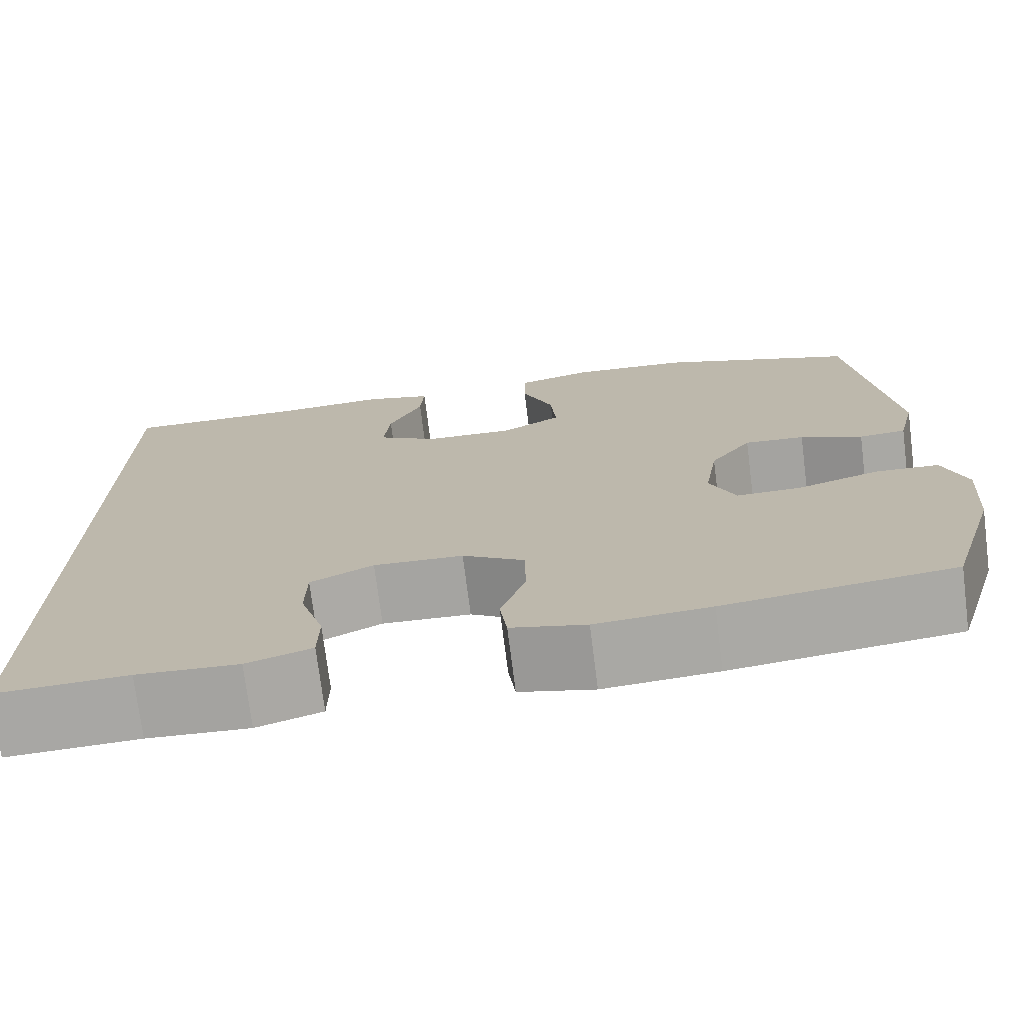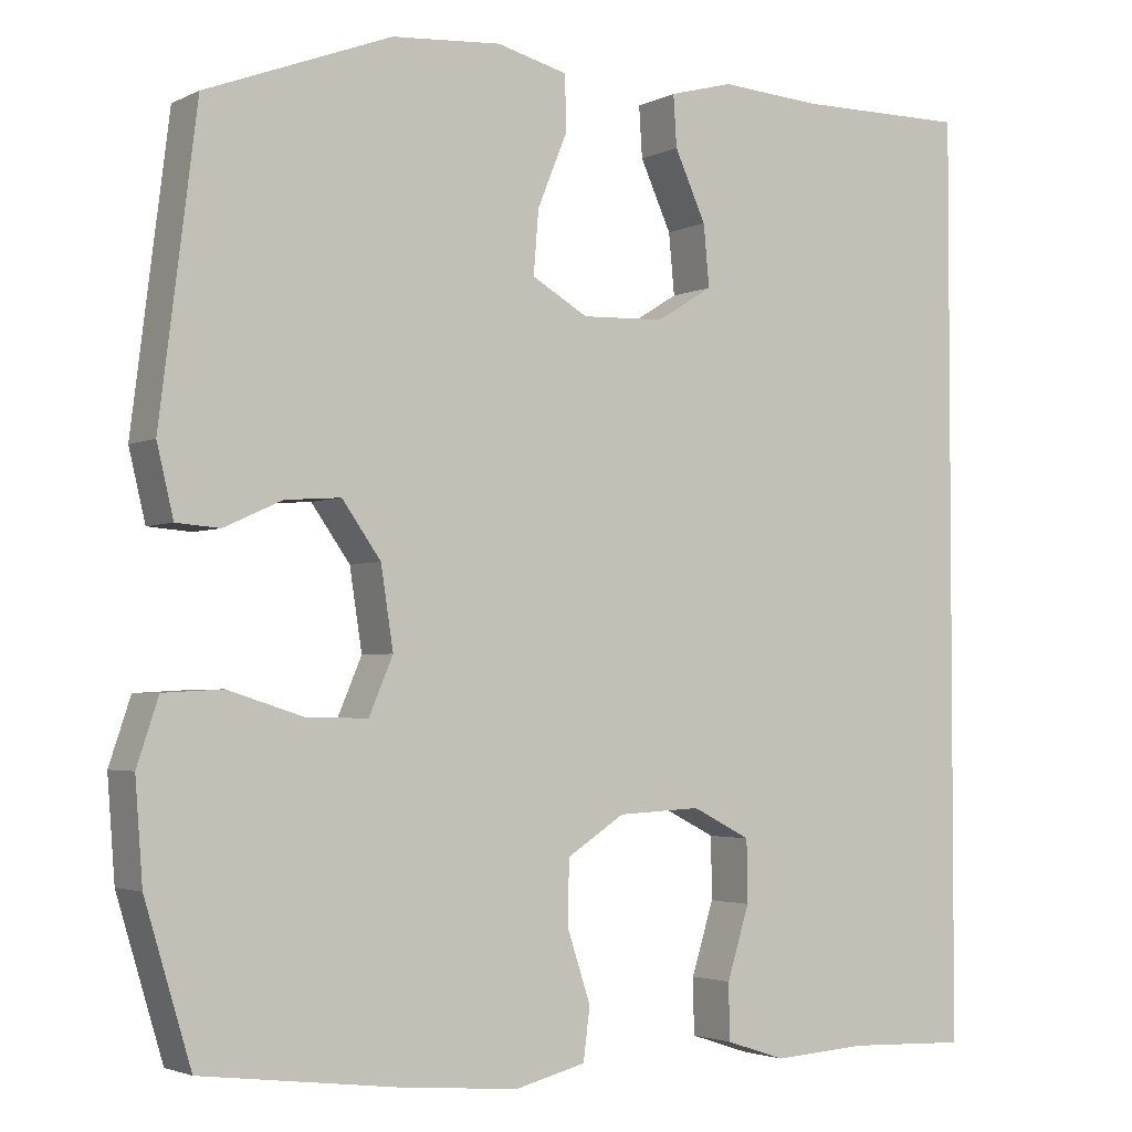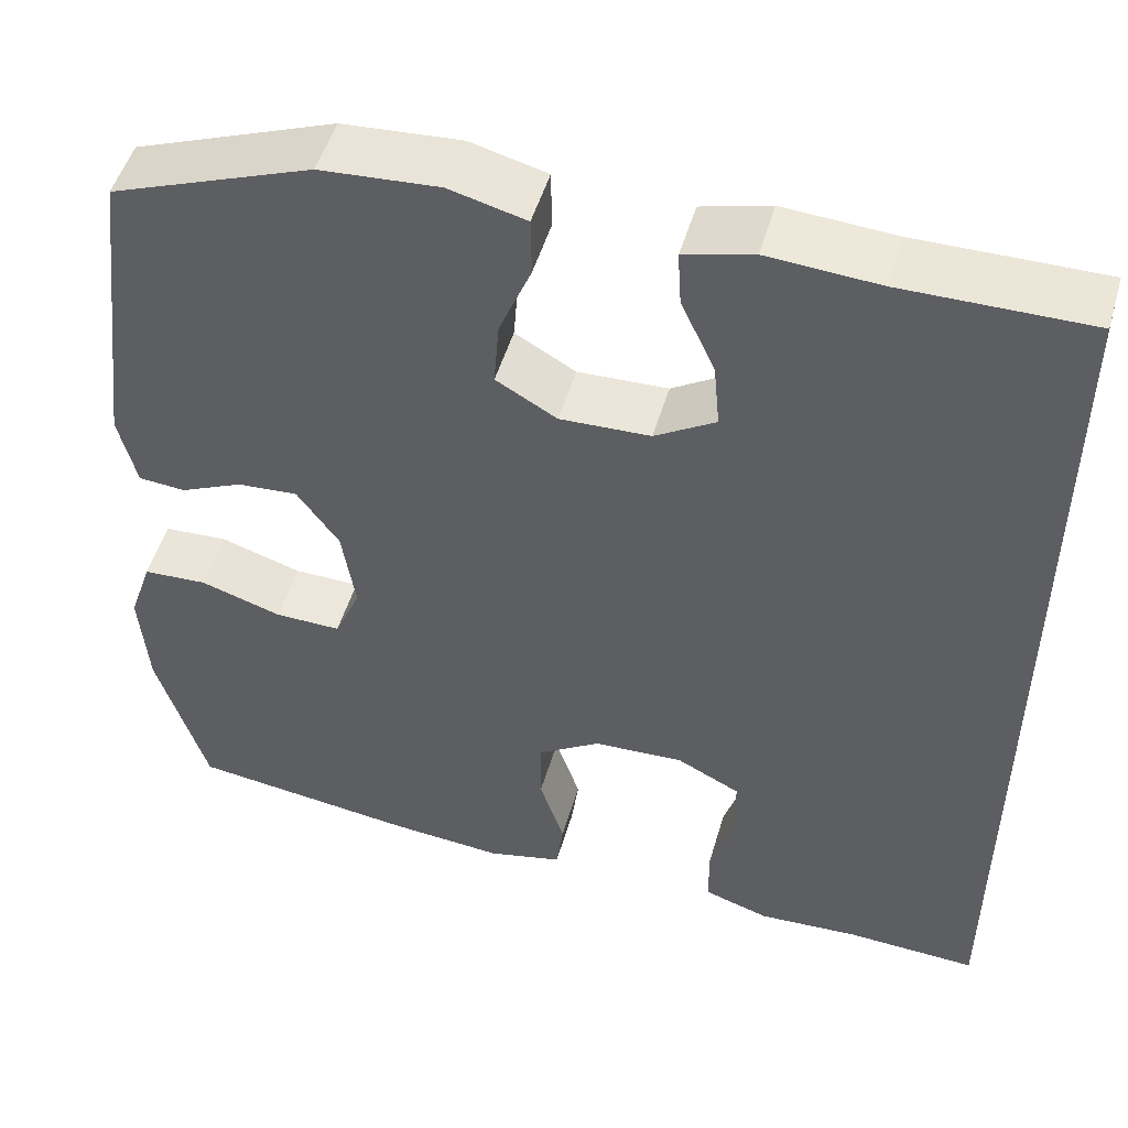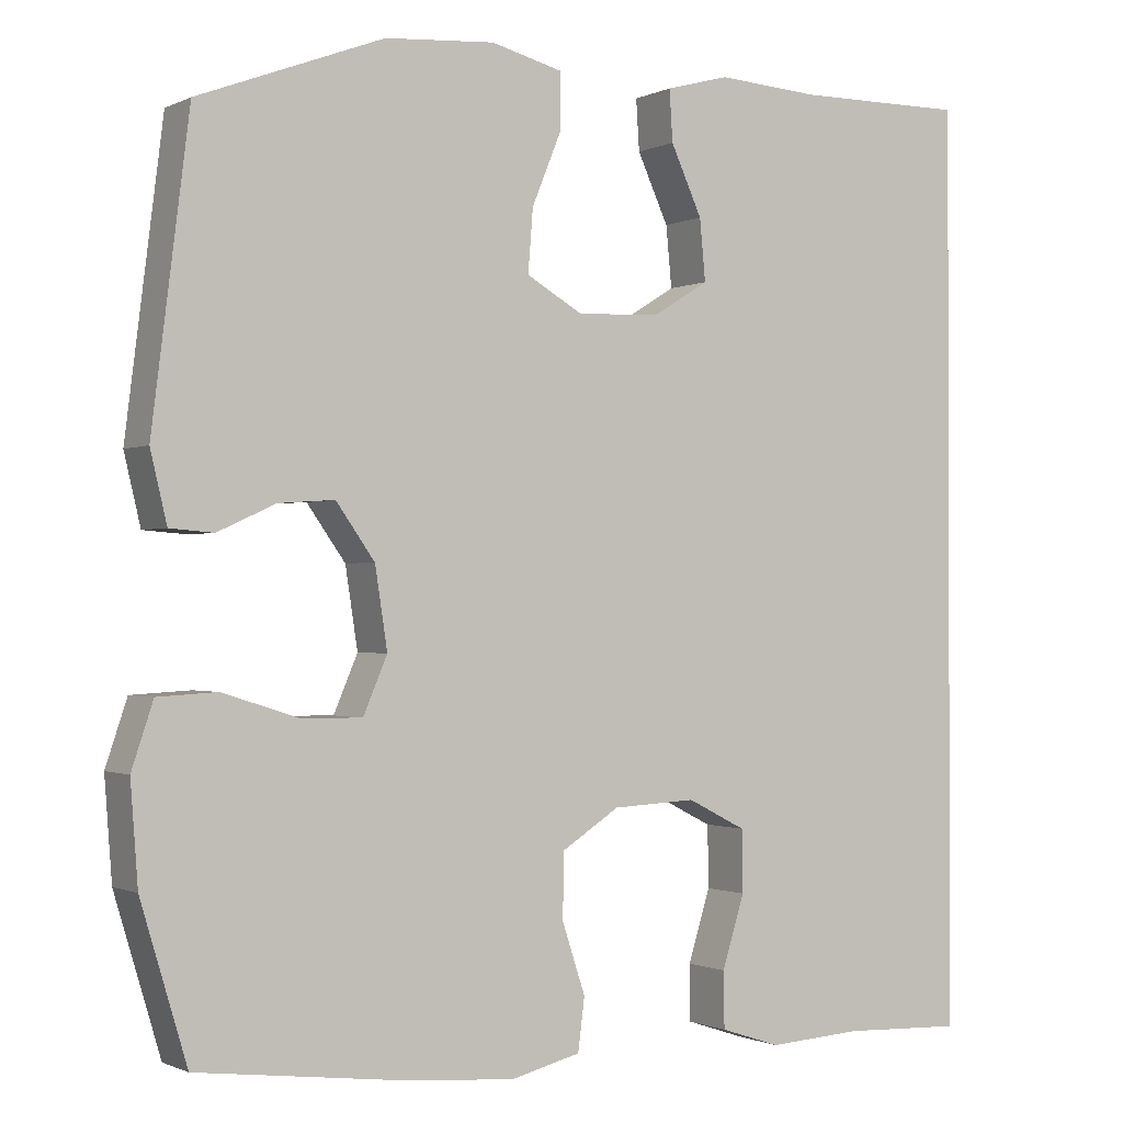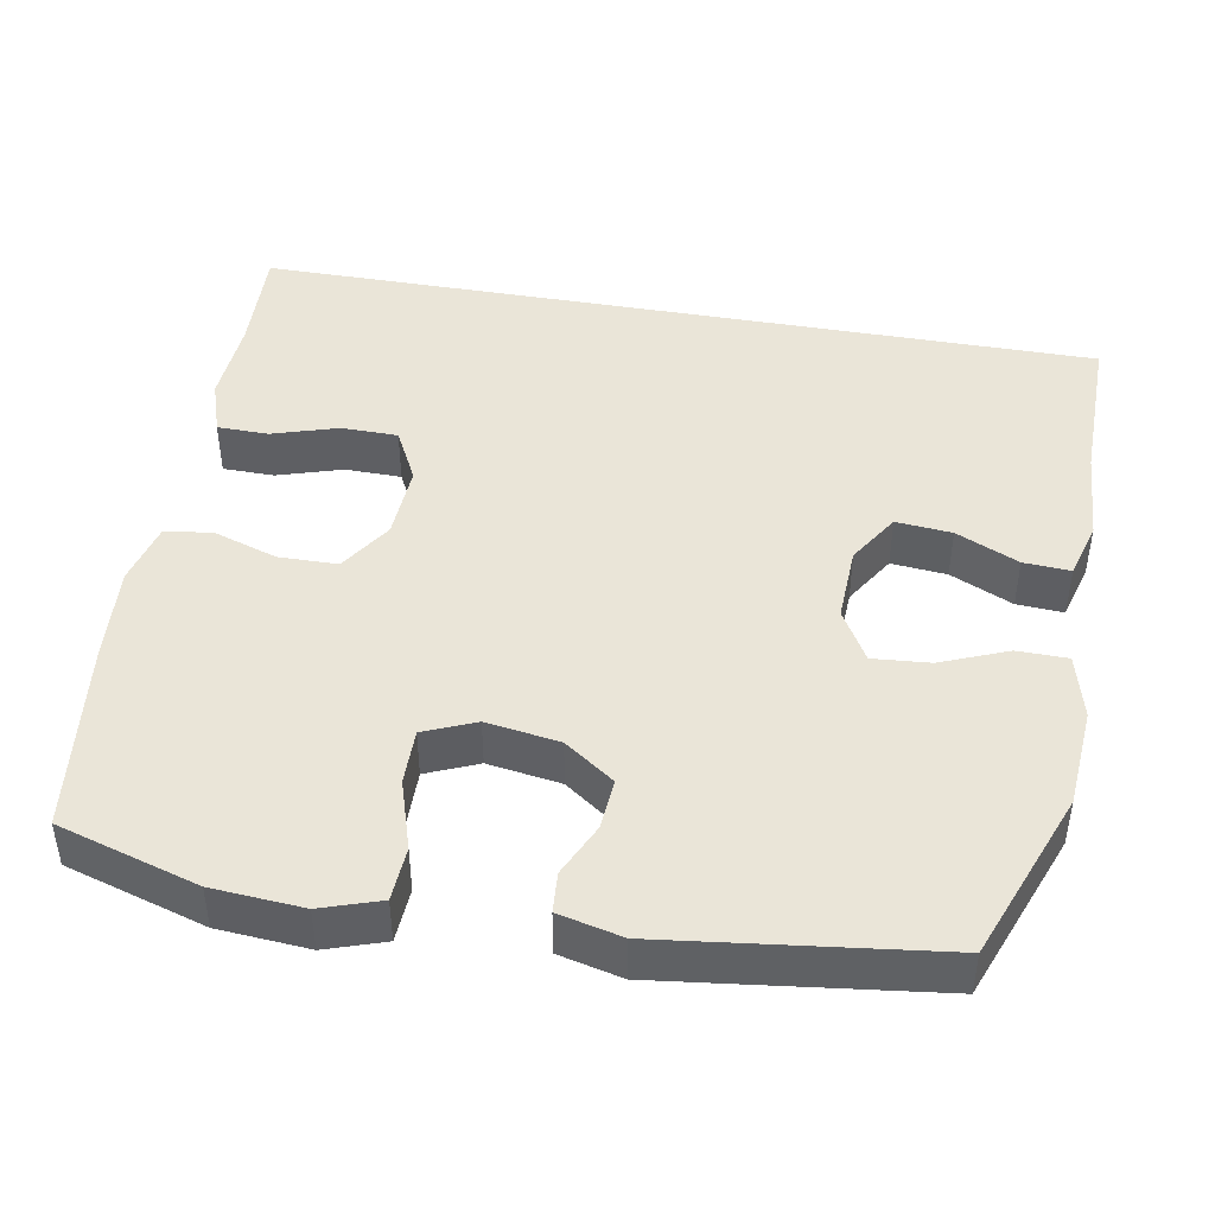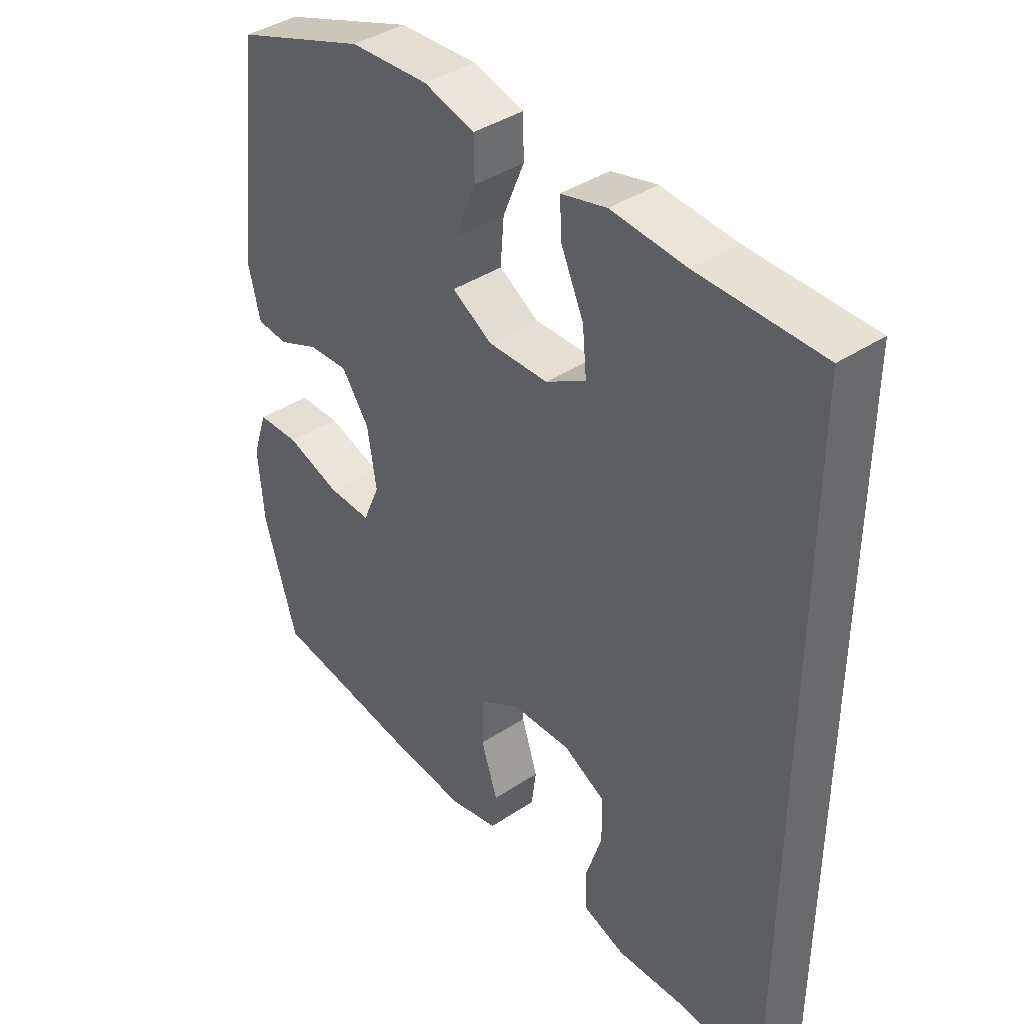
<metadata>
{"format":"obj","ext":"obj","renderer":"f3d","projection":"perspective","resolution":1024,"background":"white","views":[{"elev":-74.0,"azim":-172.8,"up":"+Z"},{"elev":-2.9,"azim":-32.6,"up":"+Z"},{"elev":50.3,"azim":16.1,"up":"+Z"},{"elev":-1.0,"azim":-31.4,"up":"+Z"},{"elev":44.6,"azim":-79.9,"up":"+Y"},{"elev":40.4,"azim":51.0,"up":"+Z"}]}
</metadata>
<code>
v -0.5 0.07 -0.5
v -0.556 0.07 -0.314
v -0.565 0.07 -0.194
v -0.539 0.07 -0.116
v -0.467 0.07 -0.112
v -0.375 0.07 -0.141
v -0.301 0.07 -0.142
v -0.272 0.07 -0.074
v -0.287 0.07 0.023
v -0.334 0.07 0.089
v -0.402 0.07 0.084
v -0.472 0.07 0.052
v -0.525 0.07 0.056
v -0.545 0.07 0.14
v -0.5 0.07 0.5
v -0.275 0.07 0.586
v -0.142 0.07 0.596
v -0.056 0.07 0.574
v -0.055 0.07 0.507
v -0.091 0.07 0.419
v -0.097 0.07 0.343
v -0.029 0.07 0.304
v 0.072 0.07 0.308
v 0.14 0.07 0.35
v 0.133 0.07 0.424
v 0.095 0.07 0.507
v 0.091 0.07 0.569
v 0.168 0.07 0.59
v 0.292 0.07 0.582
v 0.5 0.07 0.584
v 0.5 0.07 -0.534
v 0.353 0.07 -0.528
v 0.239 0.07 -0.535
v 0.166 0.07 -0.511
v 0.165 0.07 -0.443
v 0.192 0.07 -0.356
v 0.191 0.07 -0.281
v 0.12 0.07 -0.245
v 0.019 0.07 -0.25
v -0.051 0.07 -0.295
v -0.052 0.07 -0.373
v -0.024 0.07 -0.458
v -0.032 0.07 -0.521
v -0.116 0.07 -0.542
v -0.244 0.07 -0.532
v -0.5 0 -0.5
v -0.556 0 -0.314
v -0.565 0 -0.194
v -0.539 0 -0.116
v -0.467 0 -0.112
v -0.375 0 -0.141
v -0.301 0 -0.142
v -0.272 0 -0.074
v -0.287 0 0.023
v -0.334 0 0.089
v -0.402 0 0.084
v -0.472 0 0.052
v -0.525 0 0.056
v -0.545 0 0.14
v -0.5 0 0.5
v -0.275 0 0.586
v -0.142 0 0.596
v -0.056 0 0.574
v -0.055 0 0.507
v -0.091 0 0.419
v -0.097 0 0.343
v -0.029 0 0.304
v 0.072 0 0.308
v 0.14 0 0.35
v 0.133 0 0.424
v 0.095 0 0.507
v 0.091 0 0.569
v 0.168 0 0.59
v 0.292 0 0.582
v 0.5 0 0.584
v 0.5 0 -0.534
v 0.353 0 -0.528
v 0.239 0 -0.535
v 0.166 0 -0.511
v 0.165 0 -0.443
v 0.192 0 -0.356
v 0.191 0 -0.281
v 0.12 0 -0.245
v 0.019 0 -0.25
v -0.051 0 -0.295
v -0.052 0 -0.373
v -0.024 0 -0.458
v -0.032 0 -0.521
v -0.116 0 -0.542
v -0.244 0 -0.532
f 4 5 6
f 3 4 6
f 2 3 6
f 1 2 6
f 45 1 6
f 44 45 6
f 43 44 6
f 42 43 6
f 41 42 6
f 40 41 6 7
f 39 40 7 8
f 38 39 8 9
f 37 38 9 10
f 34 35 36
f 33 34 36
f 32 33 36
f 32 36 37
f 31 32 37
f 30 31 37
f 29 30 37
f 27 28 29
f 26 27 29
f 25 26 29
f 24 25 29
f 24 29 37
f 23 24 37
f 22 23 37 10
f 18 19 20
f 17 18 20
f 16 17 20
f 15 16 20
f 14 15 20
f 13 14 20
f 12 13 20
f 11 12 20
f 11 20 21
f 10 11 21 22
f 51 50 49
f 51 49 48
f 51 48 47
f 51 47 46
f 51 46 90
f 51 90 89
f 51 89 88
f 51 88 87
f 51 87 86
f 52 51 86 85
f 53 52 85 84
f 54 53 84 83
f 55 54 83 82
f 81 80 79
f 81 79 78
f 81 78 77
f 82 81 77
f 82 77 76
f 82 76 75
f 82 75 74
f 74 73 72
f 74 72 71
f 74 71 70
f 74 70 69
f 82 74 69
f 82 69 68
f 55 82 68 67
f 65 64 63
f 65 63 62
f 65 62 61
f 65 61 60
f 65 60 59
f 65 59 58
f 65 58 57
f 65 57 56
f 66 65 56
f 67 66 56 55
f 1 46 47 2
f 2 47 48 3
f 3 48 49 4
f 4 49 50 5
f 5 50 51 6
f 6 51 52 7
f 7 52 53 8
f 8 53 54 9
f 9 54 55 10
f 10 55 56 11
f 11 56 57 12
f 12 57 58 13
f 13 58 59 14
f 14 59 60 15
f 15 60 61 16
f 16 61 62 17
f 17 62 63 18
f 18 63 64 19
f 19 64 65 20
f 20 65 66 21
f 21 66 67 22
f 22 67 68 23
f 23 68 69 24
f 24 69 70 25
f 25 70 71 26
f 26 71 72 27
f 27 72 73 28
f 28 73 74 29
f 29 74 75 30
f 30 75 76 31
f 31 76 77 32
f 32 77 78 33
f 33 78 79 34
f 34 79 80 35
f 35 80 81 36
f 36 81 82 37
f 37 82 83 38
f 38 83 84 39
f 39 84 85 40
f 40 85 86 41
f 41 86 87 42
f 42 87 88 43
f 43 88 89 44
f 44 89 90 45
f 45 90 46 1

</code>
